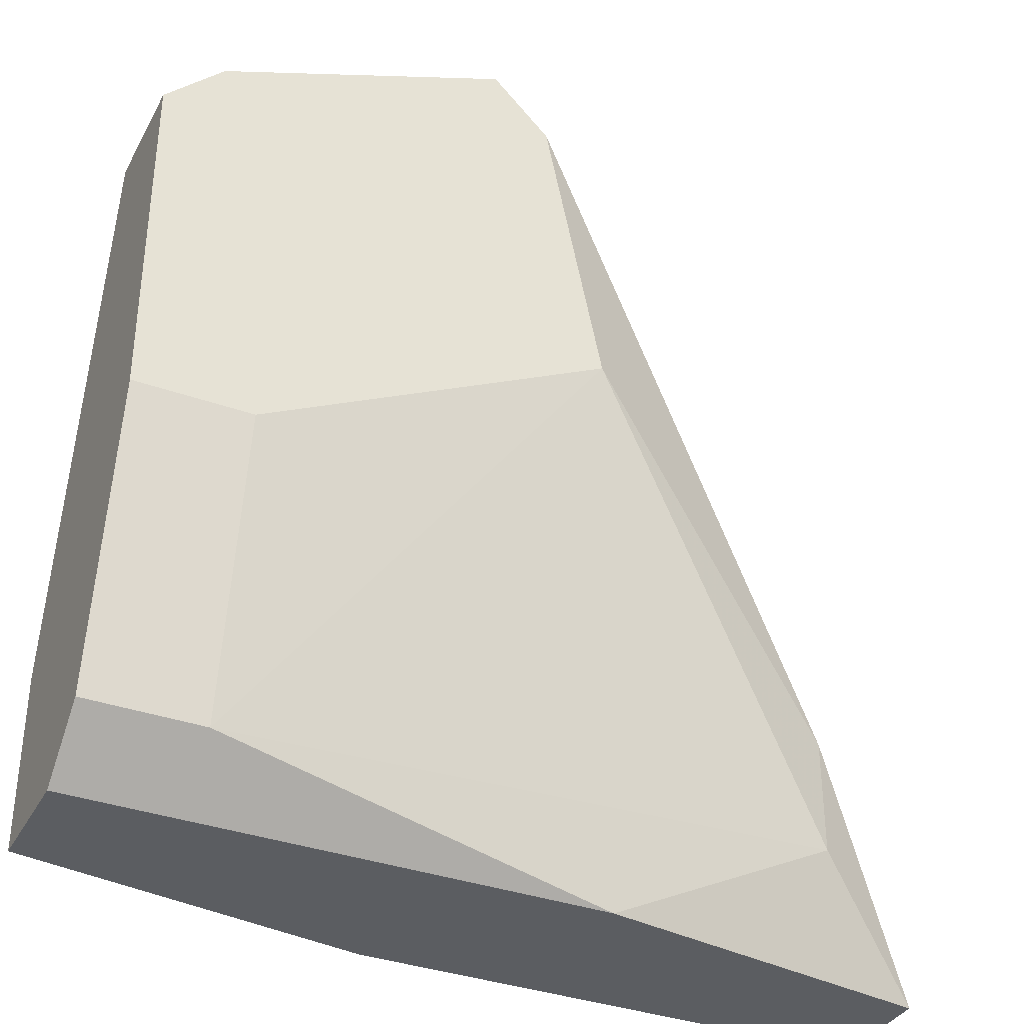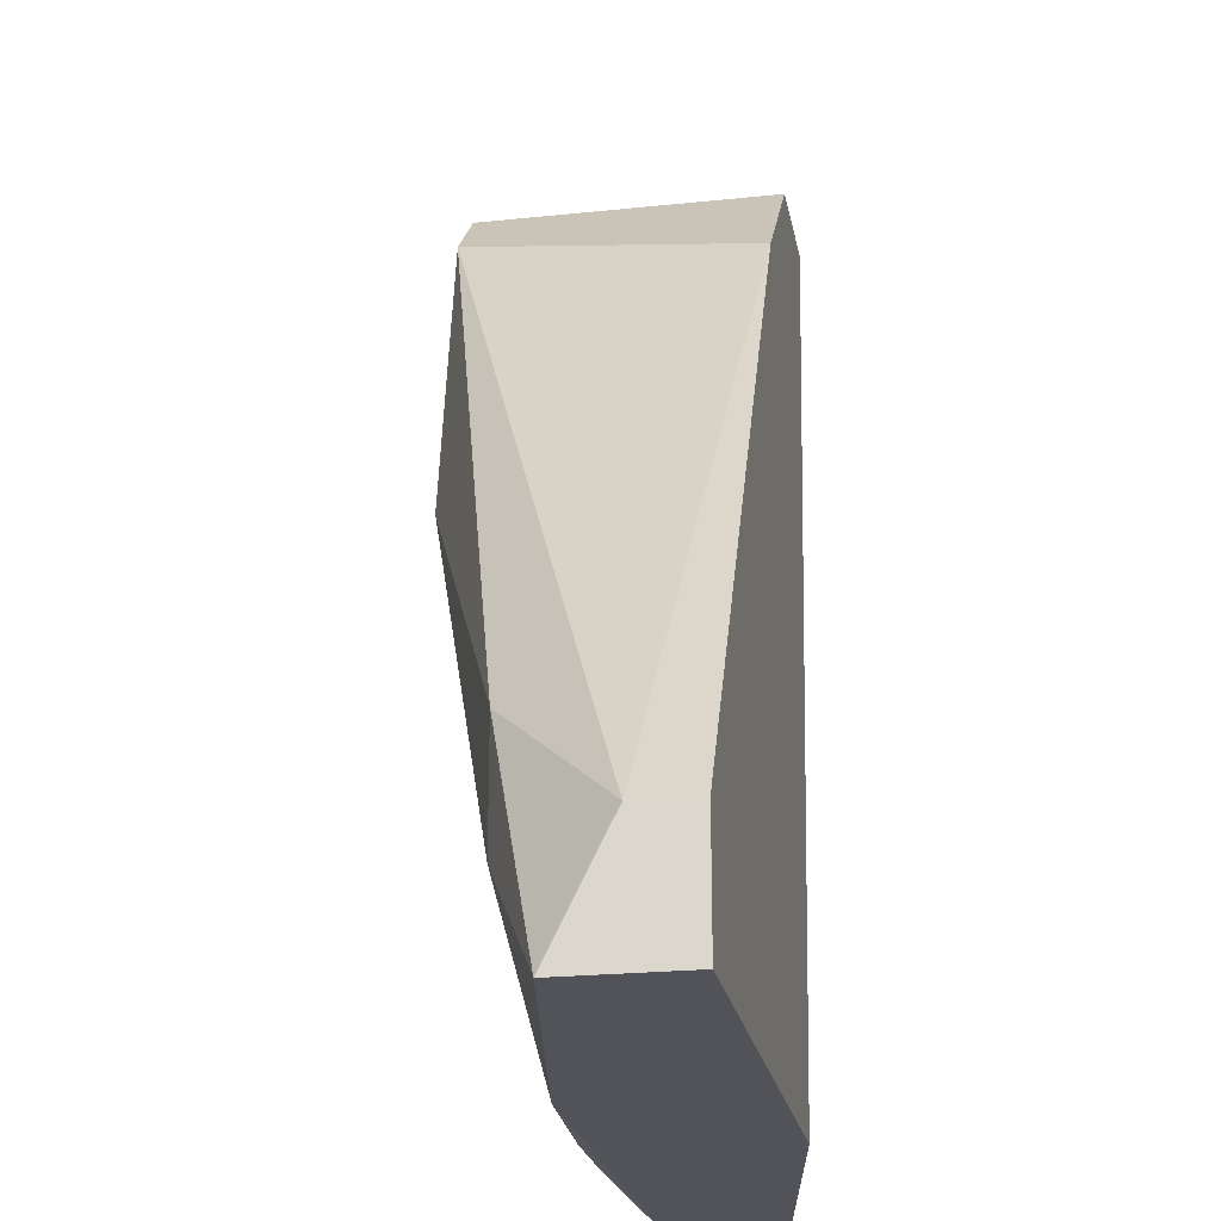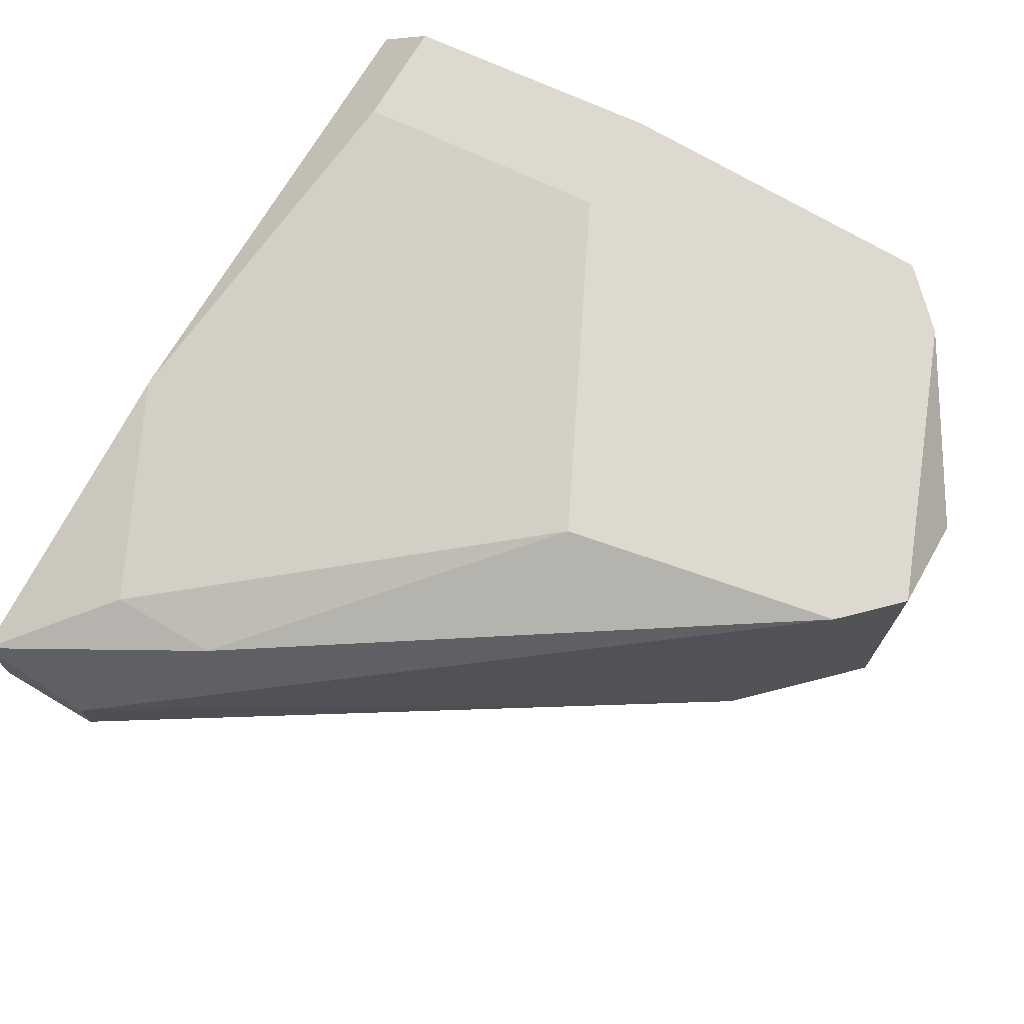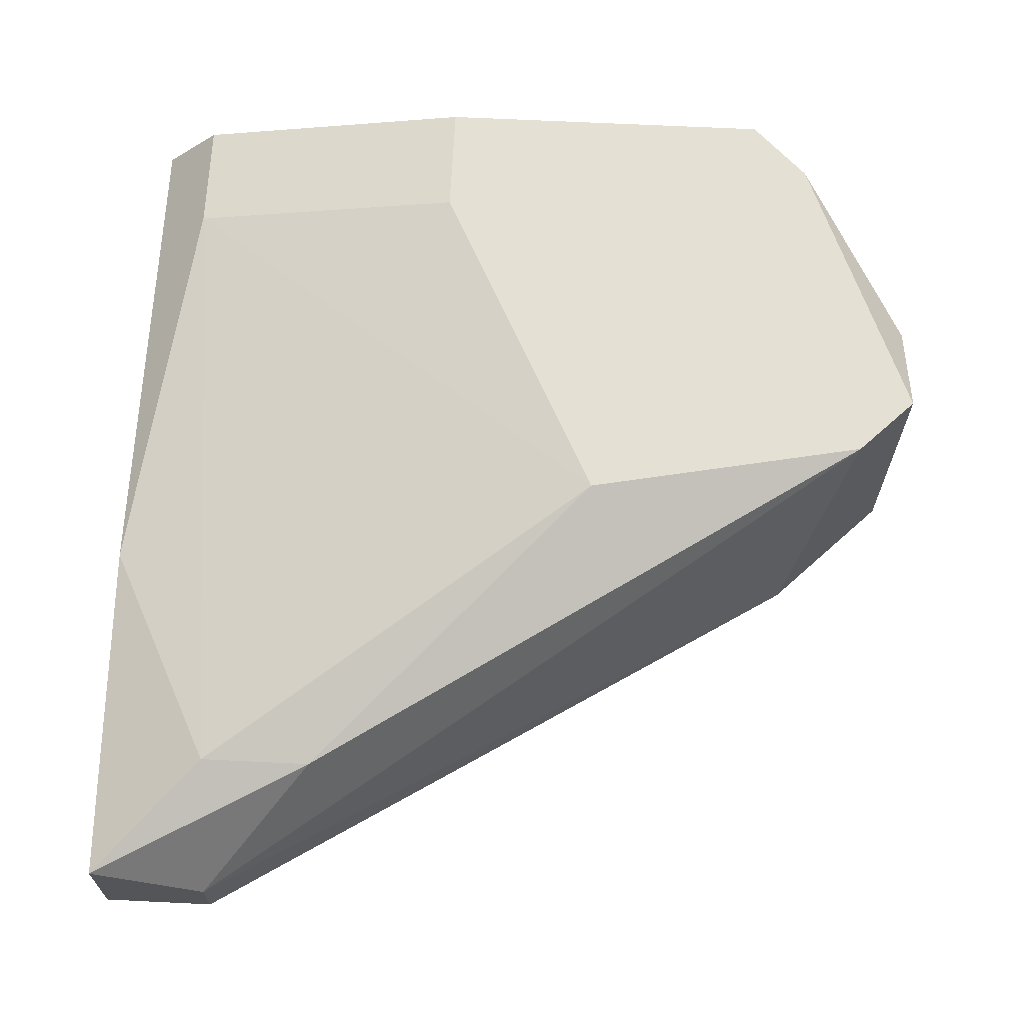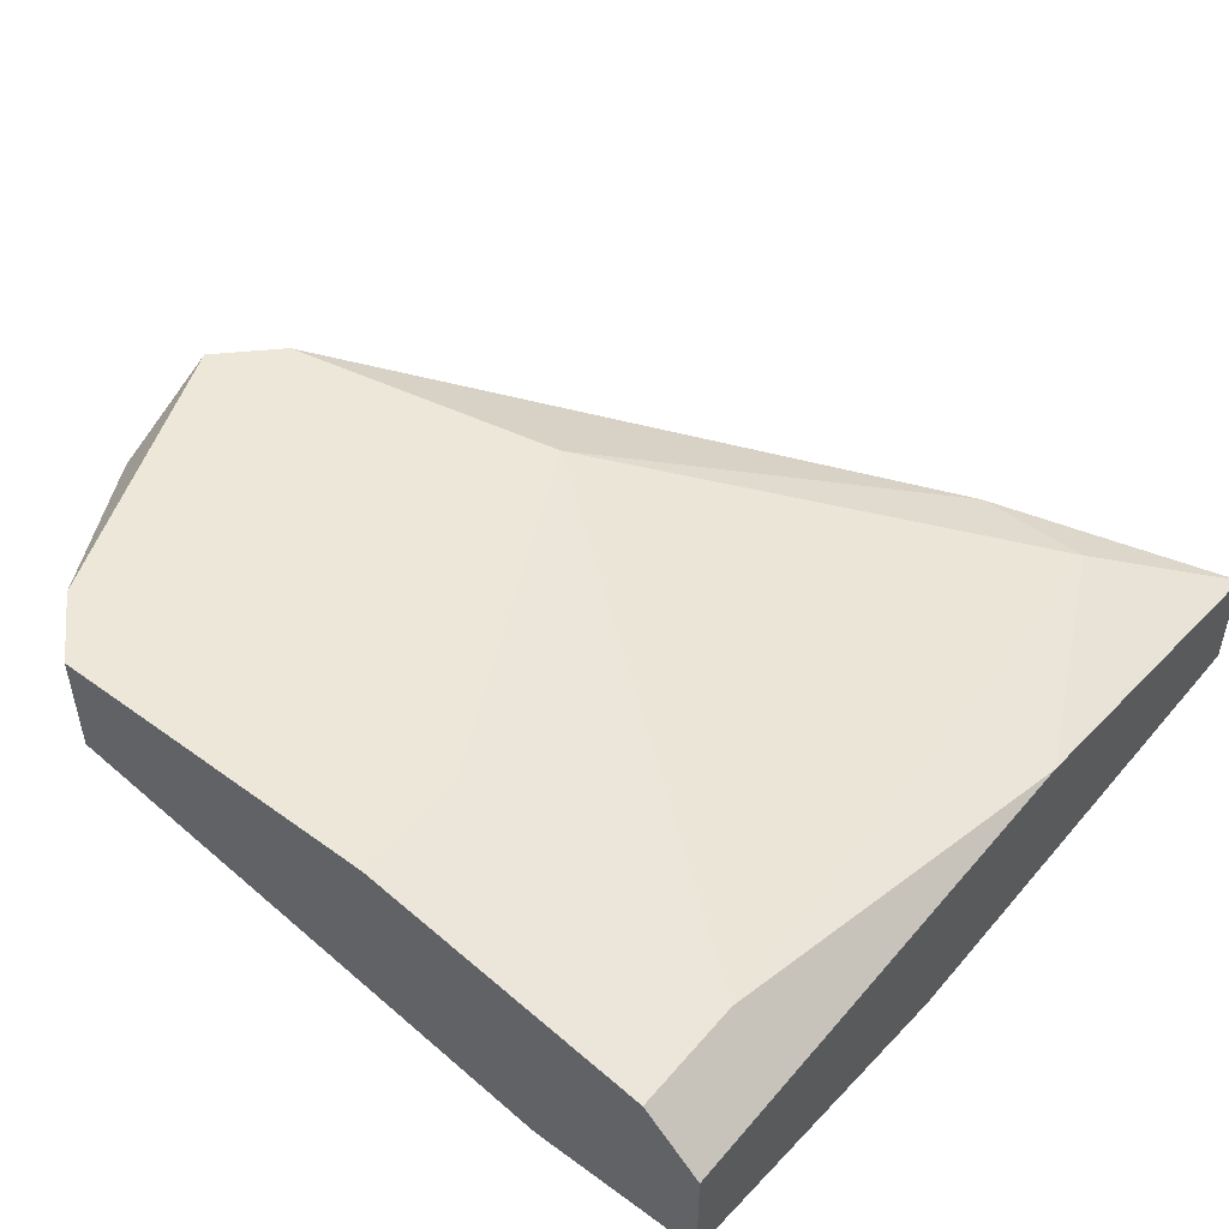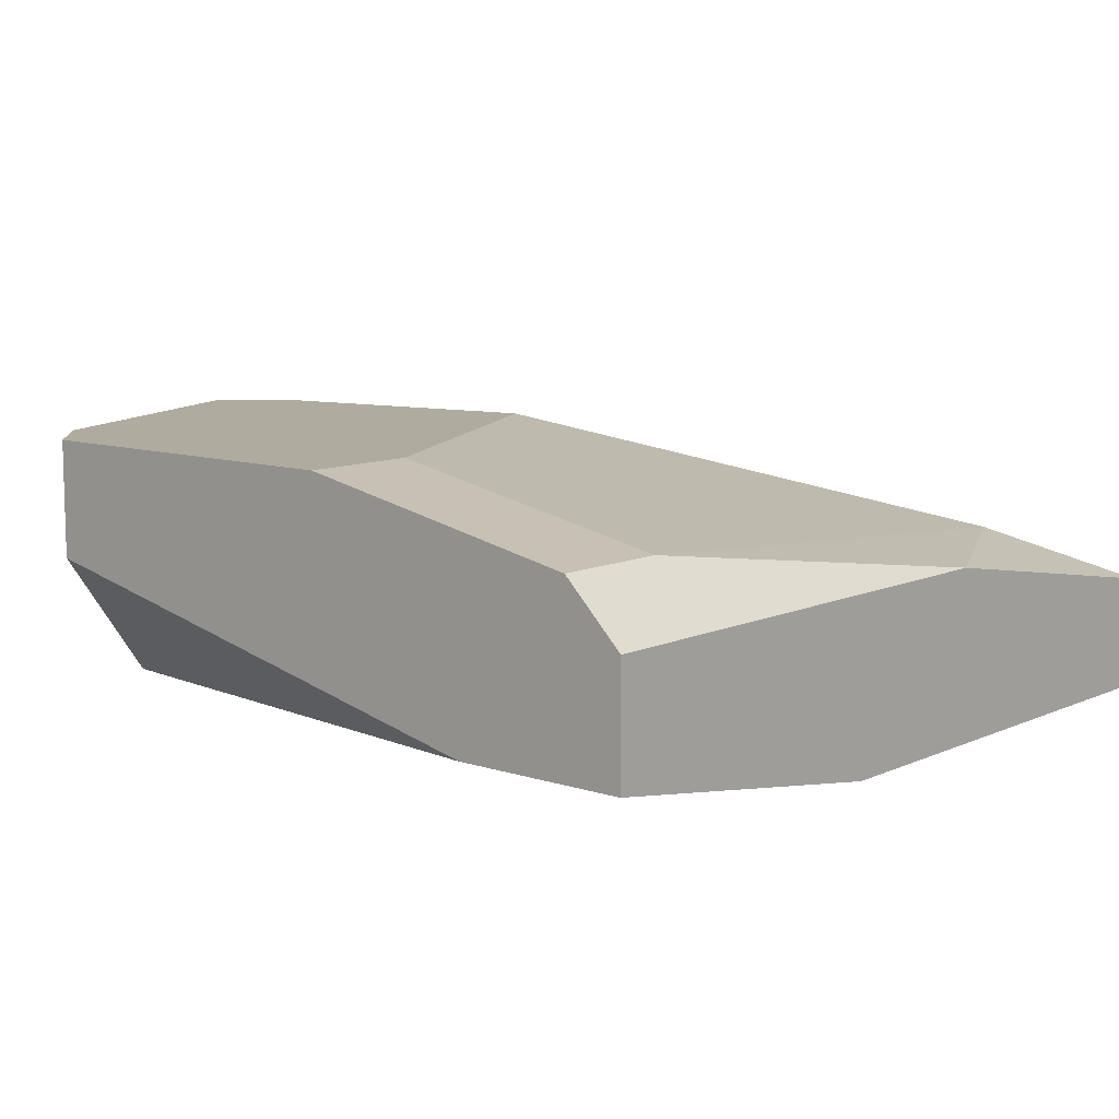
<metadata>
{"format":"obj","ext":"obj","renderer":"f3d","projection":"perspective","resolution":1024,"background":"white","views":[{"elev":-35.9,"azim":-25.2,"up":"+Y"},{"elev":-22.6,"azim":100.3,"up":"+Y"},{"elev":71.8,"azim":120.6,"up":"+Z"},{"elev":66.1,"azim":92.8,"up":"+Z"},{"elev":50.0,"azim":-51.3,"up":"+Z"},{"elev":9.7,"azim":-49.5,"up":"+Z"}]}
</metadata>
<code>
v 0.03838 0.03504 0.06234
v 0.03838 0.04007 0.06234
v 0.02581 0.06269 0.0548
v 0.02581 0.05263 0.06736
v 0.02832 0.03001 0.06234
v 0.02079 0.03001 0.0548
v 0.02079 0.06772 0.0548
v 0.02079 0.06772 0.06736
v 0.0233 0.0652 0.06736
v 0.04341 0.03001 0.0548
v 0.04341 0.03001 0.05982
v 0.04341 0.03504 0.0548
v 0.04341 0.03504 0.05731
v 0.008213 0.06269 0.06736
v 0.01576 0.06772 0.06485
v 0.01576 0.06772 0.0548
v 0.005695 0.03001 0.06234
v 0.005695 0.03001 0.05731
v 0.005695 0.03253 0.06485
v 0.005695 0.03756 0.05731
v 0.005695 0.0451 0.06736
v 0.005695 0.06017 0.06234
v 0.005695 0.06017 0.06736
v 0.01073 0.03253 0.06485
v 0.01073 0.0451 0.06736
f 15 16 14
f 8 9 3
f 18 19 22
f 3 12 16
f 11 18 6
f 18 16 6
f 16 12 6
f 9 8 4
f 22 19 23
f 4 8 23
f 18 11 5
f 4 23 25
f 12 11 10
f 11 6 10
f 6 12 10
f 18 22 20
f 16 18 20
f 22 16 20
f 8 16 15
f 8 3 7
f 16 8 7
f 3 16 7
f 3 9 13
f 12 3 13
f 11 12 13
f 19 18 17
f 5 19 17
f 18 5 17
f 9 4 2
f 13 9 2
f 11 13 2
f 5 11 1
f 2 4 1
f 11 2 1
f 19 5 24
f 4 25 24
f 25 19 24
f 5 1 24
f 1 4 24
f 23 19 21
f 19 25 21
f 25 23 21
f 16 22 14
f 22 23 14
f 23 8 14
f 8 15 14

</code>
